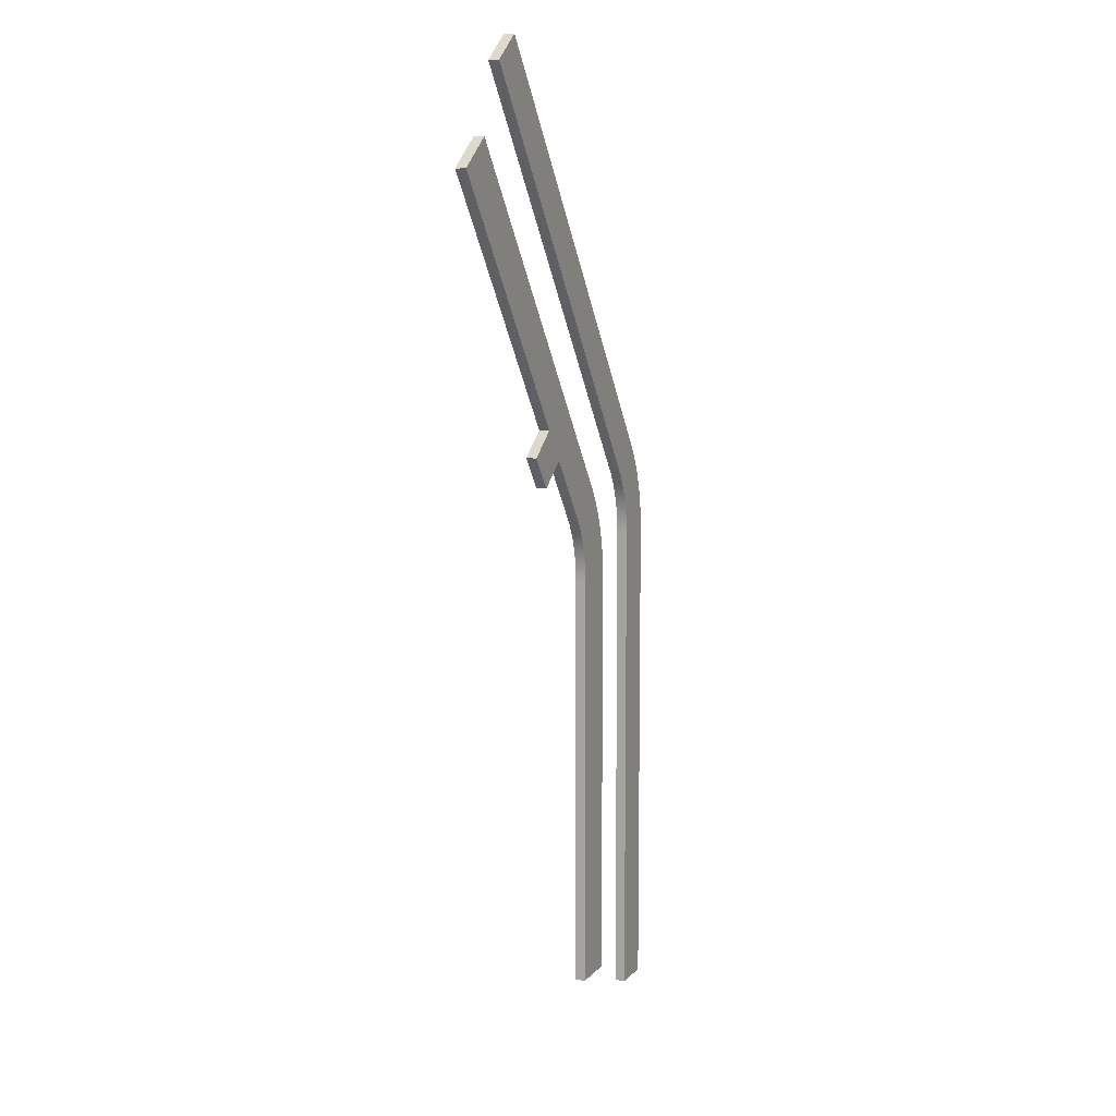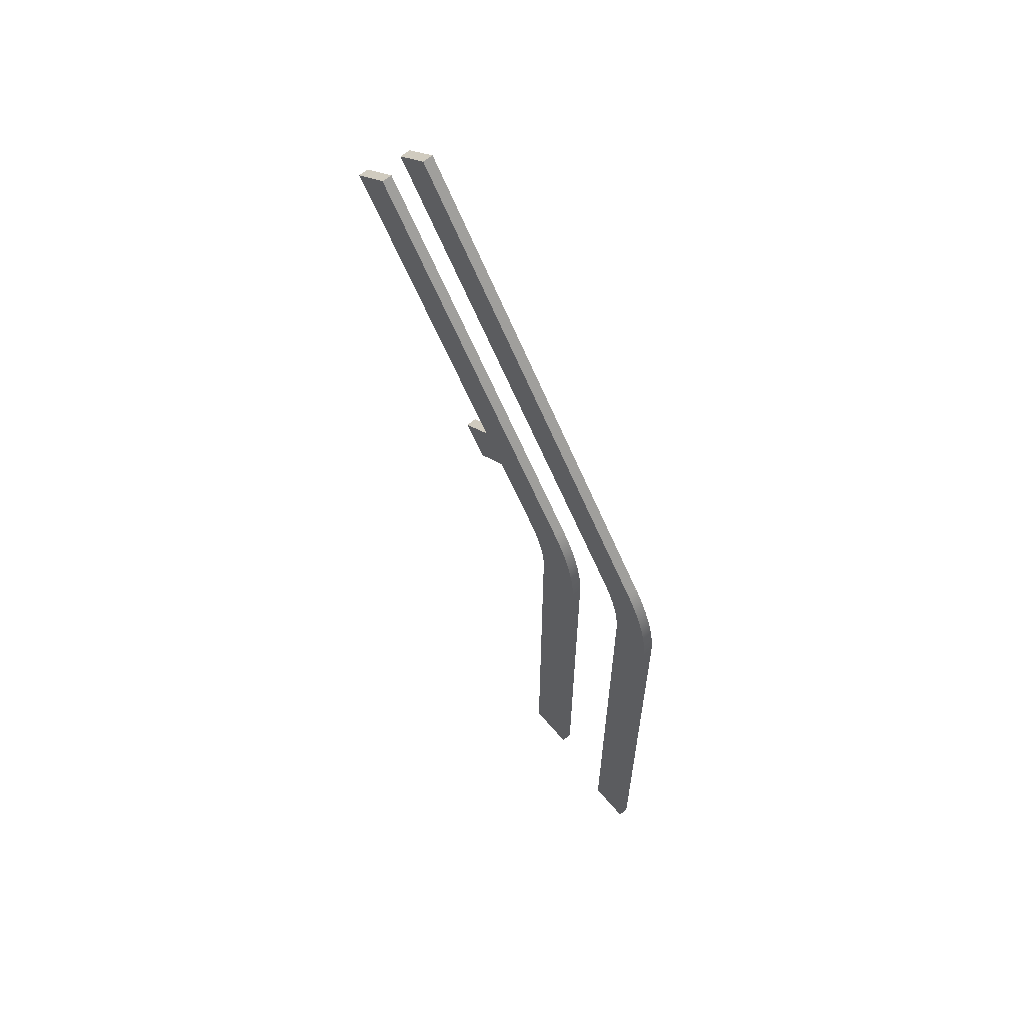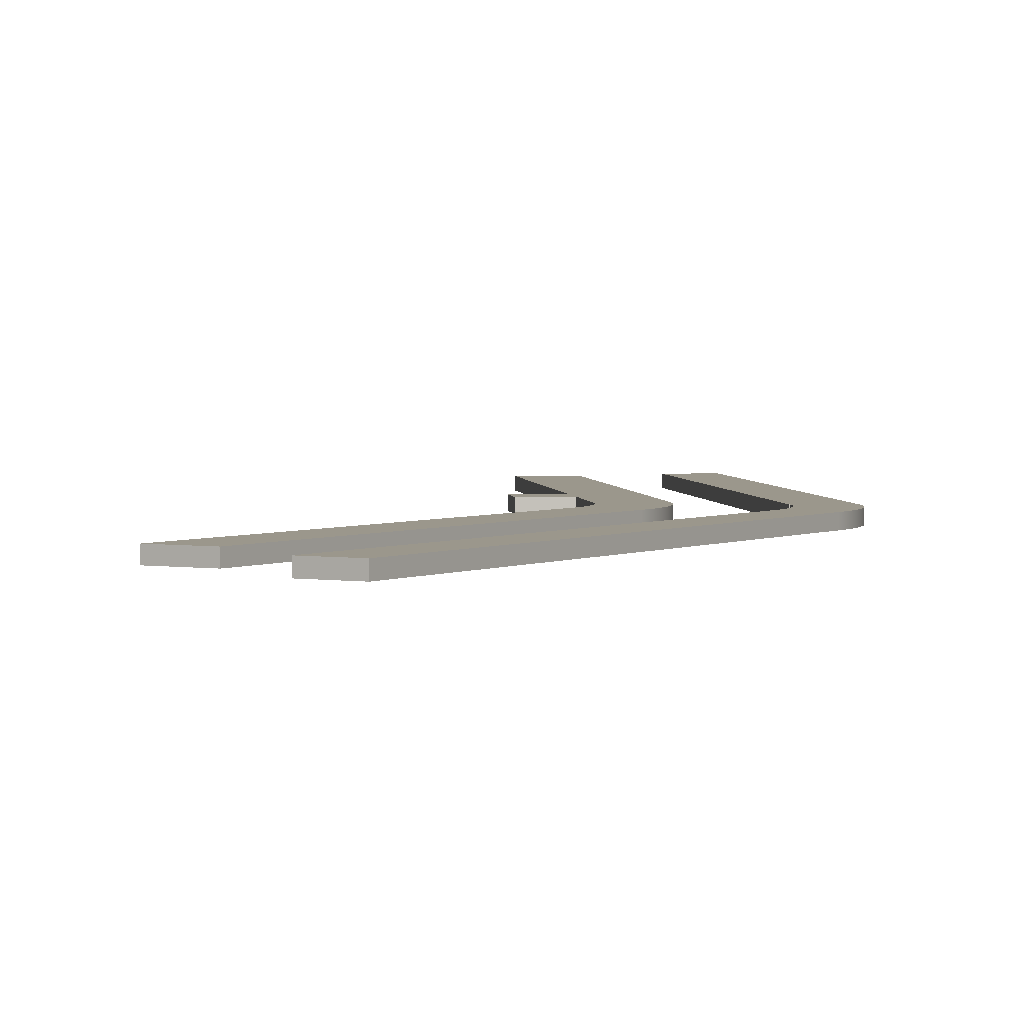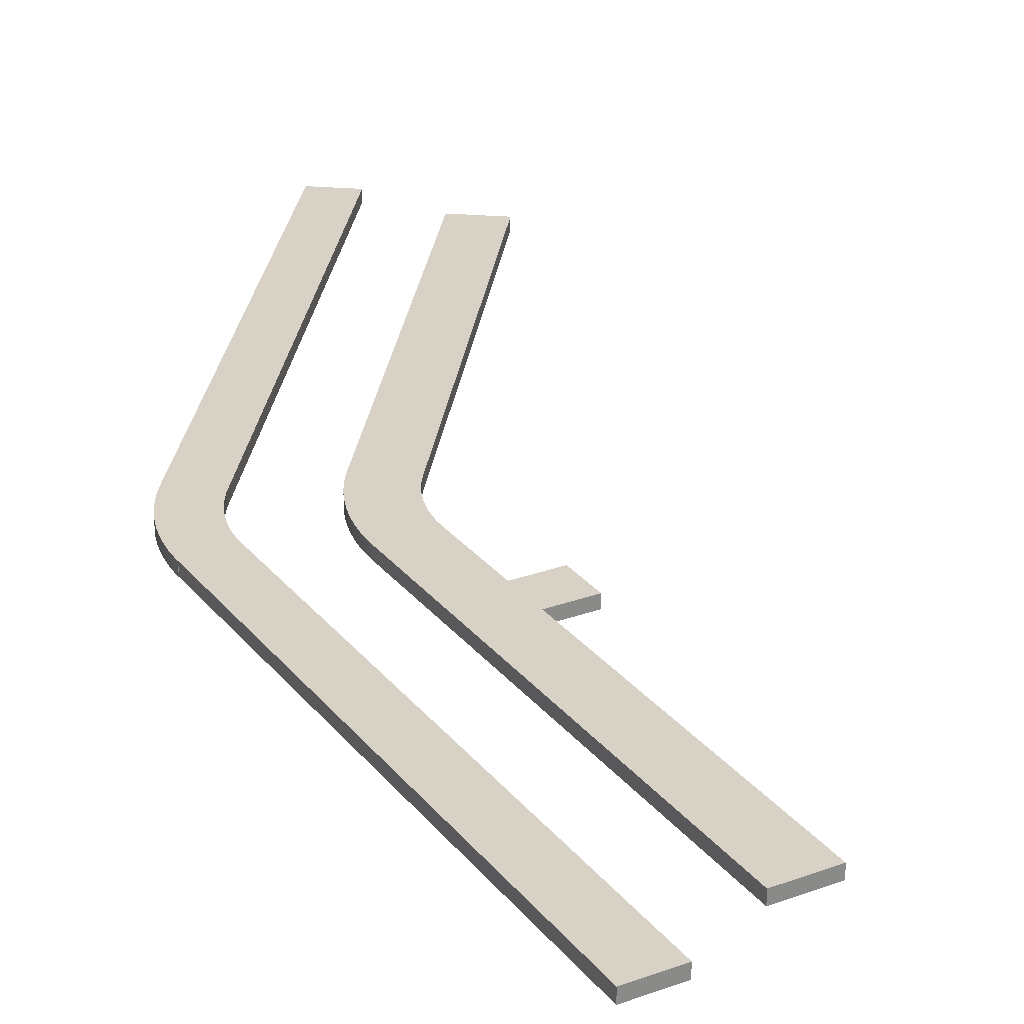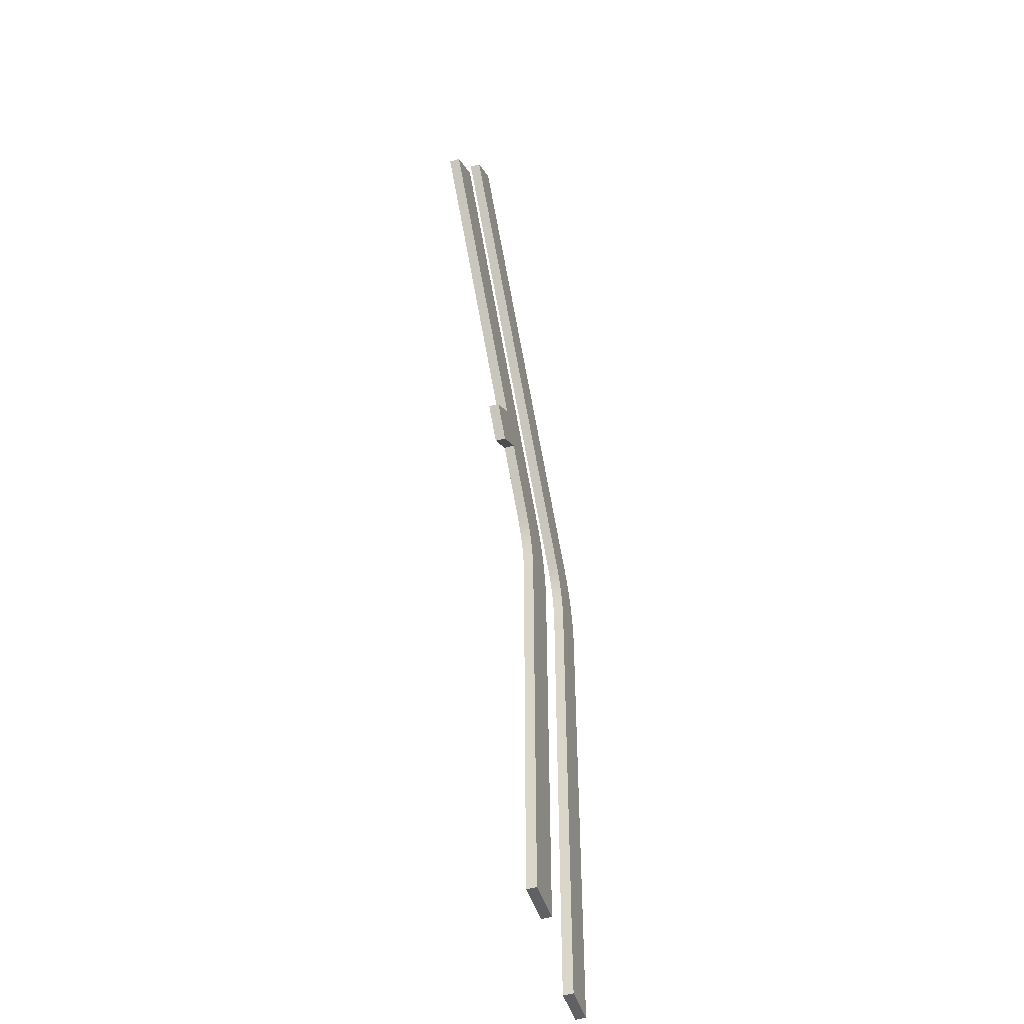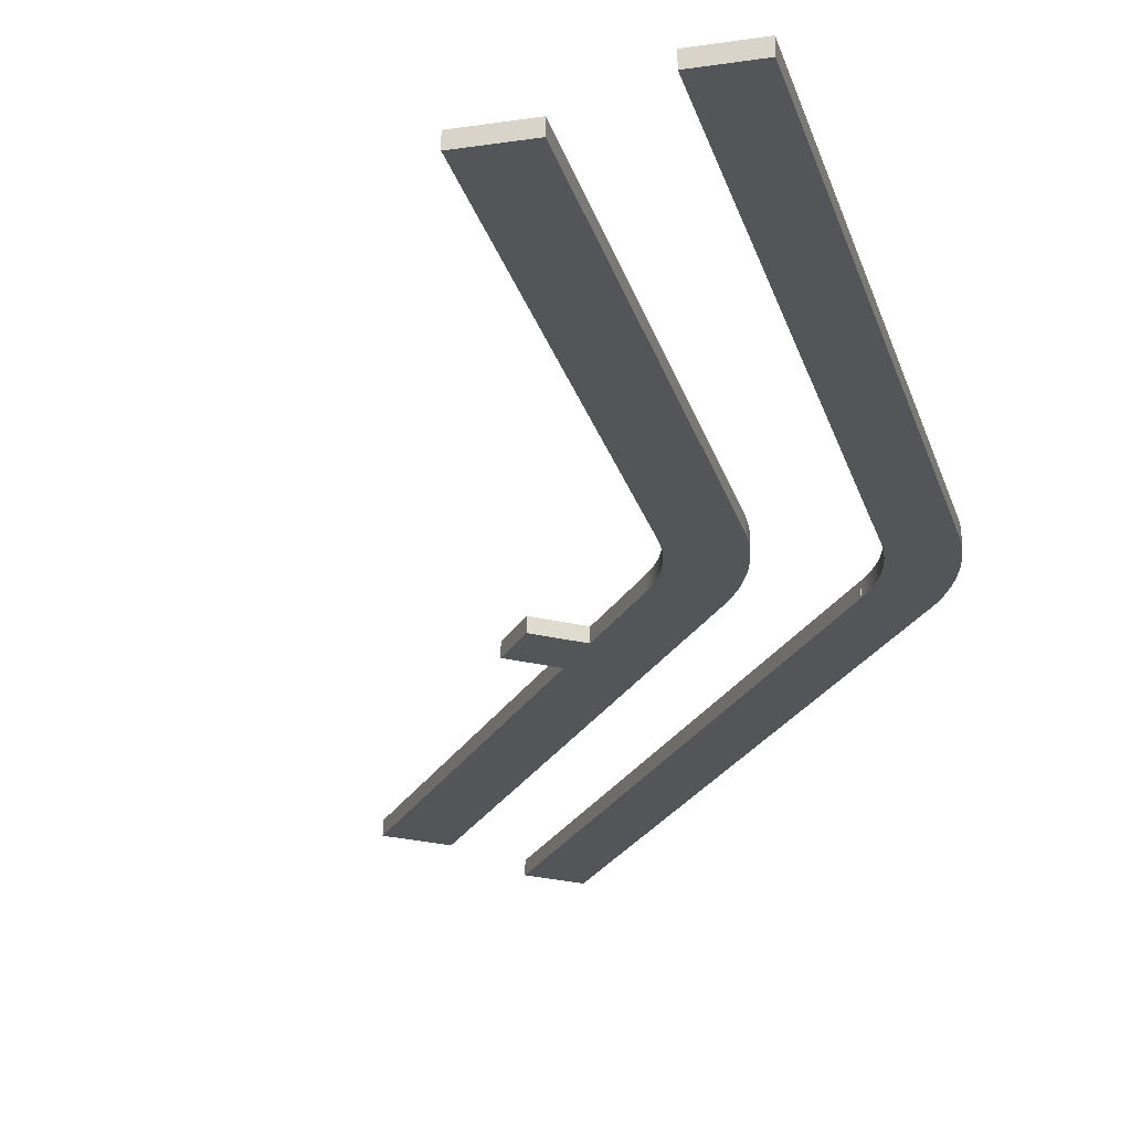
<metadata>
{"format":"obj","ext":"obj","renderer":"f3d","projection":"perspective","resolution":1024,"background":"white","views":[{"elev":8.9,"azim":-67.2,"up":"+Y"},{"elev":62.2,"azim":49.9,"up":"+Y"},{"elev":2.8,"azim":30.6,"up":"+Z"},{"elev":27.2,"azim":-172.7,"up":"+Z"},{"elev":-48.1,"azim":-72.4,"up":"+Y"},{"elev":-24.3,"azim":14.3,"up":"+Z"}]}
</metadata>
<code>
v  15.99 189.2 4
v  16 188 4
v  16 188 0
v  15.99 189.2 0
v  15.95 190.4 4
v  15.95 190.4 0
v  15.89 191.6 4
v  15.89 191.6 0
v  15.8 192.8 4
v  15.8 192.8 0
v  15.69 194 4
v  15.69 194 0
v  15.56 195.2 4
v  15.56 195.2 0
v  15.4 196.4 4
v  15.4 196.4 0
v  15.22 197.6 4
v  15.22 197.6 0
v  15.01 198.8 4
v  15.01 198.8 0
v  14.78 200 4
v  14.78 200 0
v  14.53 201.2 4
v  14.53 201.2 0
v  14.25 202.4 4
v  14.25 202.4 0
v  13.95 203.6 4
v  13.95 203.6 0
v  13.62 204.7 4
v  13.62 204.7 0
v  13.27 205.9 4
v  13.27 205.9 0
v  12.9 207 4
v  12.9 207 0
v  12.5 208.2 4
v  12.5 208.2 0
v  12.08 209.3 4
v  12.08 209.3 0
v  11.64 210.4 4
v  11.64 210.4 0
v  11.18 211.6 4
v  11.18 211.6 0
v  10.69 212.7 4
v  10.69 212.7 0
v  10.18 213.8 4
v  10.18 213.8 0
v  9.652 214.9 4
v  9.652 214.9 0
v  9.099 215.9 4
v  9.099 215.9 0
v  8.525 217 4
v  8.525 217 0
v  7.929 218.1 4
v  7.929 218.1 0
v  7.312 219.1 4
v  7.312 219.1 0
v  6.674 220.1 4
v  6.674 220.1 0
v  6.015 221.1 4
v  6.015 221.1 0
v  5.336 222.1 4
v  5.336 222.1 0
v  4.637 223.1 4
v  4.637 223.1 0
v  3.918 224.1 4
v  3.918 224.1 0
v  -0.009 188.9 0
v  -0 188 0
v  -0 188 4
v  -0.009 188.9 4
v  -0.0358 189.8 4
v  -0.0358 189.8 0
v  -0.0806 190.7 4
v  -0.0806 190.7 0
v  -0.1433 191.5 4
v  -0.1433 191.5 0
v  -0.2238 192.4 4
v  -0.2238 192.4 0
v  -0.3222 193.3 4
v  -0.3222 193.3 0
v  -0.4383 194.2 4
v  -0.4383 194.2 0
v  -0.5722 195.1 4
v  -0.5722 195.1 0
v  -0.7237 195.9 4
v  -0.7237 195.9 0
v  -0.8929 196.8 4
v  -0.8929 196.8 0
v  -1.08 197.7 4
v  -1.08 197.7 0
v  -1.284 198.6 4
v  -1.284 198.6 0
v  -1.506 199.4 4
v  -1.506 199.4 0
v  -1.744 200.3 4
v  -1.744 200.3 0
v  -2.001 201.1 4
v  -2.001 201.1 0
v  -2.274 202 4
v  -2.274 202 0
v  -2.564 202.8 4
v  -2.564 202.8 0
v  -2.871 203.6 4
v  -2.871 203.6 0
v  -3.195 204.5 4
v  -3.195 204.5 0
v  -3.535 205.3 4
v  -3.535 205.3 0
v  -3.892 206.1 4
v  -3.892 206.1 0
v  -4.266 206.9 4
v  -4.266 206.9 0
v  -4.655 207.7 4
v  -4.655 207.7 0
v  -5.061 208.5 4
v  -5.061 208.5 0
v  -5.482 209.3 4
v  -5.482 209.3 0
v  -5.919 210 4
v  -5.919 210 0
v  -6.371 210.8 4
v  -6.371 210.8 0
v  -6.839 211.6 4
v  -6.839 211.6 0
v  -7.322 212.3 4
v  -7.322 212.3 0
v  -7.82 213 4
v  -7.82 213 0
v  -8.333 213.8 4
v  -8.333 213.8 0
v  16 56 0
v  16 56 4
v  -0.0002 56 0
v  -0.0002 56 4
v  -8.86 214.5 4
v  3.875 224.1 4
v  -109.3 374.2 4
v  -122 364.6 4
v  -8.86 214.5 0
v  -122 364.6 0
v  -109.3 374.2 0
v  3.875 224.1 0
v  -8.86 214.5 0.0135
v  -8.903 214.4 0
v  -8.903 214.4 4
v  0 0 0
v  0 56 0
v  16 56 0
v  16 0 0
v  0 0 4
v  16 0 4
v  16 56 4
v  0 56 4
g B1L1
f 1 2 3 4
f 5 1 4 6
f 7 5 6 8
f 9 7 8 10
f 11 9 10 12
f 13 11 12 14
f 15 13 14 16
f 17 15 16 18
f 19 17 18 20
f 21 19 20 22
f 23 21 22 24
f 25 23 24 26
f 27 25 26 28
f 29 27 28 30
f 31 29 30 32
f 33 31 32 34
f 35 33 34 36
f 37 35 36 38
f 39 37 38 40
f 41 39 40 42
f 43 41 42 44
f 45 43 44 46
f 47 45 46 48
f 49 47 48 50
f 51 49 50 52
f 53 51 52 54
f 55 53 54 56
f 57 55 56 58
f 59 57 58 60
f 61 59 60 62
f 63 61 62 64
f 65 63 64 66
f 67 68 69 70
f 70 71 72 67
f 72 71 73 74
f 73 75 76 74
f 75 77 78 76
f 77 79 80 78
f 80 79 81 82
f 81 83 84 82
f 84 83 85 86
f 86 85 87 88
f 87 89 90 88
f 90 89 91 92
f 91 93 94 92
f 93 95 96 94
f 96 95 97 98
f 98 97 99 100
f 99 101 102 100
f 102 101 103 104
f 103 105 106 104
f 106 105 107 108
f 108 107 109 110
f 110 109 111 112
f 112 111 113 114
f 114 113 115 116
f 115 117 118 116
f 118 117 119 120
f 119 121 122 120
f 122 121 123 124
f 124 123 125 126
f 126 125 127 128
f 128 127 129 130
f 131 3 2 132
f 133 131 132 134
f 68 133 134 69
f 135 136 137 138
f 139 140 141 142
f 143 130 129 135
f 142 136 65 66
f 141 137 136 142
f 138 140 144 145
f 143 135 145 144
f 139 143 144
f 138 137 141 140
f 136 129 63 65
f 132 2 69 134
f 1 70 69 2
f 5 71 70 1
f 7 73 71 5
f 9 75 73 7
f 11 77 75 9
f 13 79 77 11
f 15 81 79 13
f 17 83 81 15
f 19 85 83 17
f 21 87 85 19
f 23 89 87 21
f 25 91 89 23
f 27 93 91 25
f 29 95 93 27
f 31 97 95 29
f 33 99 97 31
f 35 101 99 33
f 37 103 101 35
f 39 105 103 37
f 41 107 105 39
f 43 109 107 41
f 45 111 109 43
f 47 113 111 45
f 49 115 113 47
f 51 117 115 49
f 53 119 117 51
f 55 121 119 53
f 57 123 121 55
f 59 125 123 57
f 61 127 125 59
f 63 129 127 61
f 136 135 129
f 135 138 145
f 64 130 142 66
f 68 3 131 133
f 68 67 4 3
f 67 72 6 4
f 72 74 8 6
f 74 76 10 8
f 76 78 12 10
f 78 80 14 12
f 80 82 16 14
f 82 84 18 16
f 84 86 20 18
f 86 88 22 20
f 88 90 24 22
f 90 92 26 24
f 92 94 28 26
f 94 96 30 28
f 96 98 32 30
f 98 100 34 32
f 100 102 36 34
f 102 104 38 36
f 104 106 40 38
f 106 108 42 40
f 108 110 44 42
f 110 112 46 44
f 112 114 48 46
f 114 116 50 48
f 116 118 52 50
f 118 120 54 52
f 120 122 56 54
f 122 124 58 56
f 124 126 60 58
f 126 128 62 60
f 128 130 64 62
f 139 142 130
f 140 139 144
f 130 143 139
f 146 147 148 149
f 150 151 152 153
f 146 149 151 150
f 149 148 152 151
f 148 147 153 152
f 147 146 150 153
v  -25.83 176.2 4
v  -25.82 175 4
v  -25.82 175 0
v  -25.83 176.2 0
v  -25.86 177.4 4
v  -25.86 177.4 0
v  -25.93 178.6 4
v  -25.93 178.6 0
v  -26.01 179.8 4
v  -26.01 179.8 0
v  -26.12 181 4
v  -26.12 181 0
v  -26.25 182.3 4
v  -26.25 182.3 0
v  -26.41 183.5 4
v  -26.41 183.5 0
v  -26.6 184.6 4
v  -26.6 184.6 0
v  -26.8 185.8 4
v  -26.8 185.8 0
v  -27.03 187 4
v  -27.03 187 0
v  -27.29 188.2 4
v  -27.29 188.2 0
v  -27.57 189.4 4
v  -27.57 189.4 0
v  -27.87 190.6 4
v  -27.87 190.6 0
v  -28.19 191.7 4
v  -28.19 191.7 0
v  -28.54 192.9 4
v  -28.54 192.9 0
v  -28.92 194 4
v  -28.92 194 0
v  -29.31 195.2 4
v  -29.31 195.2 0
v  -29.73 196.3 4
v  -29.73 196.3 0
v  -30.17 197.4 4
v  -30.17 197.4 0
v  -30.64 198.6 4
v  -30.64 198.6 0
v  -31.12 199.7 4
v  -31.12 199.7 0
v  -31.63 200.8 4
v  -31.63 200.8 0
v  -32.16 201.9 4
v  -32.16 201.9 0
v  -32.72 202.9 4
v  -32.72 202.9 0
v  -33.29 204 4
v  -33.29 204 0
v  -33.89 205.1 4
v  -33.89 205.1 0
v  -34.5 206.1 4
v  -34.5 206.1 0
v  -35.14 207.1 4
v  -35.14 207.1 0
v  -35.8 208.1 4
v  -35.8 208.1 0
v  -36.48 209.1 4
v  -36.48 209.1 0
v  -37.18 210.1 4
v  -37.18 210.1 0
v  -37.9 211.1 4
v  -37.9 211.1 0
v  -43.82 175.9 4
v  -43.82 175.9 0
v  -43.81 175 0
v  -43.81 175 4
v  -43.85 176.7 4
v  -43.85 176.7 0
v  -43.89 177.5 4
v  -43.89 177.5 0
v  -43.95 178.4 4
v  -43.95 178.4 0
v  -44.03 179.2 4
v  -44.03 179.2 0
v  -44.12 180.1 4
v  -44.12 180.1 0
v  -44.23 180.9 4
v  -44.23 180.9 0
v  -44.36 181.8 4
v  -44.36 181.8 0
v  -44.51 182.6 4
v  -44.51 182.6 0
v  -44.67 183.4 4
v  -44.67 183.4 0
v  -44.85 184.3 4
v  -44.85 184.3 0
v  -45.04 185.1 4
v  -45.04 185.1 0
v  -45.25 185.9 4
v  -45.25 185.9 0
v  -45.48 186.7 4
v  -45.48 186.7 0
v  -45.72 187.5 4
v  -45.72 187.5 0
v  -45.99 188.3 4
v  -45.99 188.3 0
v  -46.26 189.1 4
v  -46.26 189.1 0
v  -46.56 189.9 4
v  -46.56 189.9 0
v  -46.86 190.7 4
v  -46.86 190.7 0
v  -47.19 191.5 4
v  -47.19 191.5 0
v  -47.53 192.3 4
v  -47.53 192.3 0
v  -47.89 193 4
v  -47.89 193 0
v  -48.26 193.8 4
v  -48.26 193.8 0
v  -48.65 194.6 4
v  -48.65 194.6 0
v  -49.05 195.3 4
v  -49.05 195.3 0
v  -49.46 196 4
v  -49.46 196 0
v  -49.9 196.8 4
v  -49.9 196.8 0
v  -50.34 197.5 4
v  -50.34 197.5 0
v  -50.8 198.2 4
v  -50.8 198.2 0
v  -51.28 198.9 4
v  -51.28 198.9 0
v  -51.77 199.6 4
v  -51.77 199.6 0
v  -52.27 200.3 4
v  -52.27 200.3 0
v  -134.2 338.9 4
v  -134.2 338.9 0
v  -148.6 328.1 0
v  -148.6 328.1 4
v  -25.82 15 0
v  -25.82 15 4
v  -43.81 15 0
v  -43.81 15 4
v  -70.13 224 4
v  -70.13 224 0
v  -79.15 236 0
v  -79.15 236 4
v  -82.03 215 0
v  -82.03 215 4
v  -91.05 227 0
v  -91.05 227 4
g B0L1
f 154 155 156 157
f 158 154 157 159
f 160 158 159 161
f 162 160 161 163
f 164 162 163 165
f 166 164 165 167
f 168 166 167 169
f 170 168 169 171
f 172 170 171 173
f 174 172 173 175
f 176 174 175 177
f 178 176 177 179
f 180 178 179 181
f 182 180 181 183
f 184 182 183 185
f 186 184 185 187
f 188 186 187 189
f 190 188 189 191
f 192 190 191 193
f 194 192 193 195
f 196 194 195 197
f 198 196 197 199
f 200 198 199 201
f 202 200 201 203
f 204 202 203 205
f 206 204 205 207
f 208 206 207 209
f 210 208 209 211
f 212 210 211 213
f 214 212 213 215
f 216 214 215 217
f 218 216 217 219
f 220 221 222 223
f 220 224 225 221
f 224 226 227 225
f 227 226 228 229
f 228 230 231 229
f 231 230 232 233
f 233 232 234 235
f 234 236 237 235
f 236 238 239 237
f 239 238 240 241
f 240 242 243 241
f 242 244 245 243
f 244 246 247 245
f 247 246 248 249
f 249 248 250 251
f 251 250 252 253
f 253 252 254 255
f 255 254 256 257
f 257 256 258 259
f 259 258 260 261
f 260 262 263 261
f 263 262 264 265
f 264 266 267 265
f 266 268 269 267
f 269 268 270 271
f 270 272 273 271
f 272 274 275 273
f 275 274 276 277
f 277 276 278 279
f 278 280 281 279
f 280 282 283 281
f 283 282 284 285
f 286 218 219 287
f 286 287 288 289
f 290 156 155 291
f 292 290 291 293
f 222 292 293 223
f 222 156 290 292
f 155 223 293 291
f 294 295 285 284
f 289 288 296 297
f 298 295 294 299
f 300 298 299 301
f 297 296 300 301
f 300 296 295 298
f 287 219 296 288
f 219 285 295 296
f 217 283 285 219
f 215 281 283 217
f 213 279 281 215
f 211 277 279 213
f 209 275 277 211
f 207 273 275 209
f 205 271 273 207
f 203 269 271 205
f 201 267 269 203
f 199 265 267 201
f 197 263 265 199
f 195 261 263 197
f 193 259 261 195
f 191 257 259 193
f 189 255 257 191
f 187 253 255 189
f 185 251 253 187
f 183 249 251 185
f 181 247 249 183
f 179 245 247 181
f 177 243 245 179
f 175 241 243 177
f 173 239 241 175
f 171 237 239 173
f 169 235 237 171
f 167 233 235 169
f 165 231 233 167
f 163 229 231 165
f 161 227 229 163
f 159 225 227 161
f 157 221 225 159
f 156 222 221 157
f 294 297 301 299
f 297 218 286 289
f 294 284 218 297
f 284 282 216 218
f 282 280 214 216
f 280 278 212 214
f 278 276 210 212
f 276 274 208 210
f 274 272 206 208
f 272 270 204 206
f 270 268 202 204
f 268 266 200 202
f 266 264 198 200
f 264 262 196 198
f 262 260 194 196
f 260 258 192 194
f 258 256 190 192
f 256 254 188 190
f 254 252 186 188
f 252 250 184 186
f 250 248 182 184
f 248 246 180 182
f 246 244 178 180
f 244 242 176 178
f 242 240 174 176
f 240 238 172 174
f 238 236 170 172
f 236 234 168 170
f 234 232 166 168
f 232 230 164 166
f 230 228 162 164
f 228 226 160 162
f 226 224 158 160
f 224 220 154 158
f 220 223 155 154

</code>
